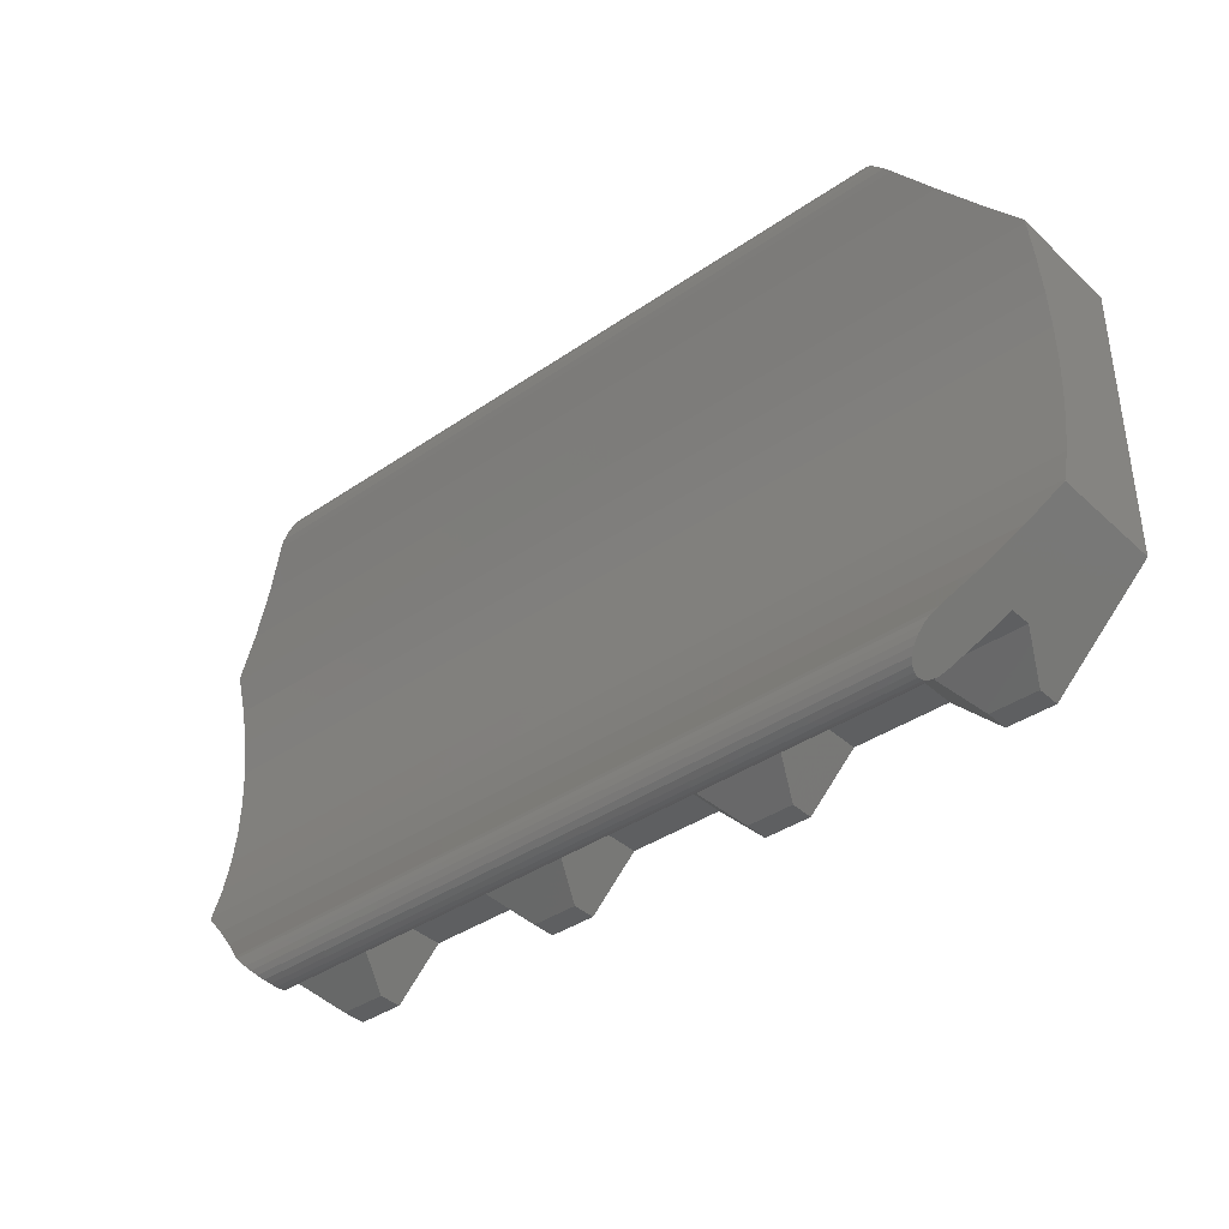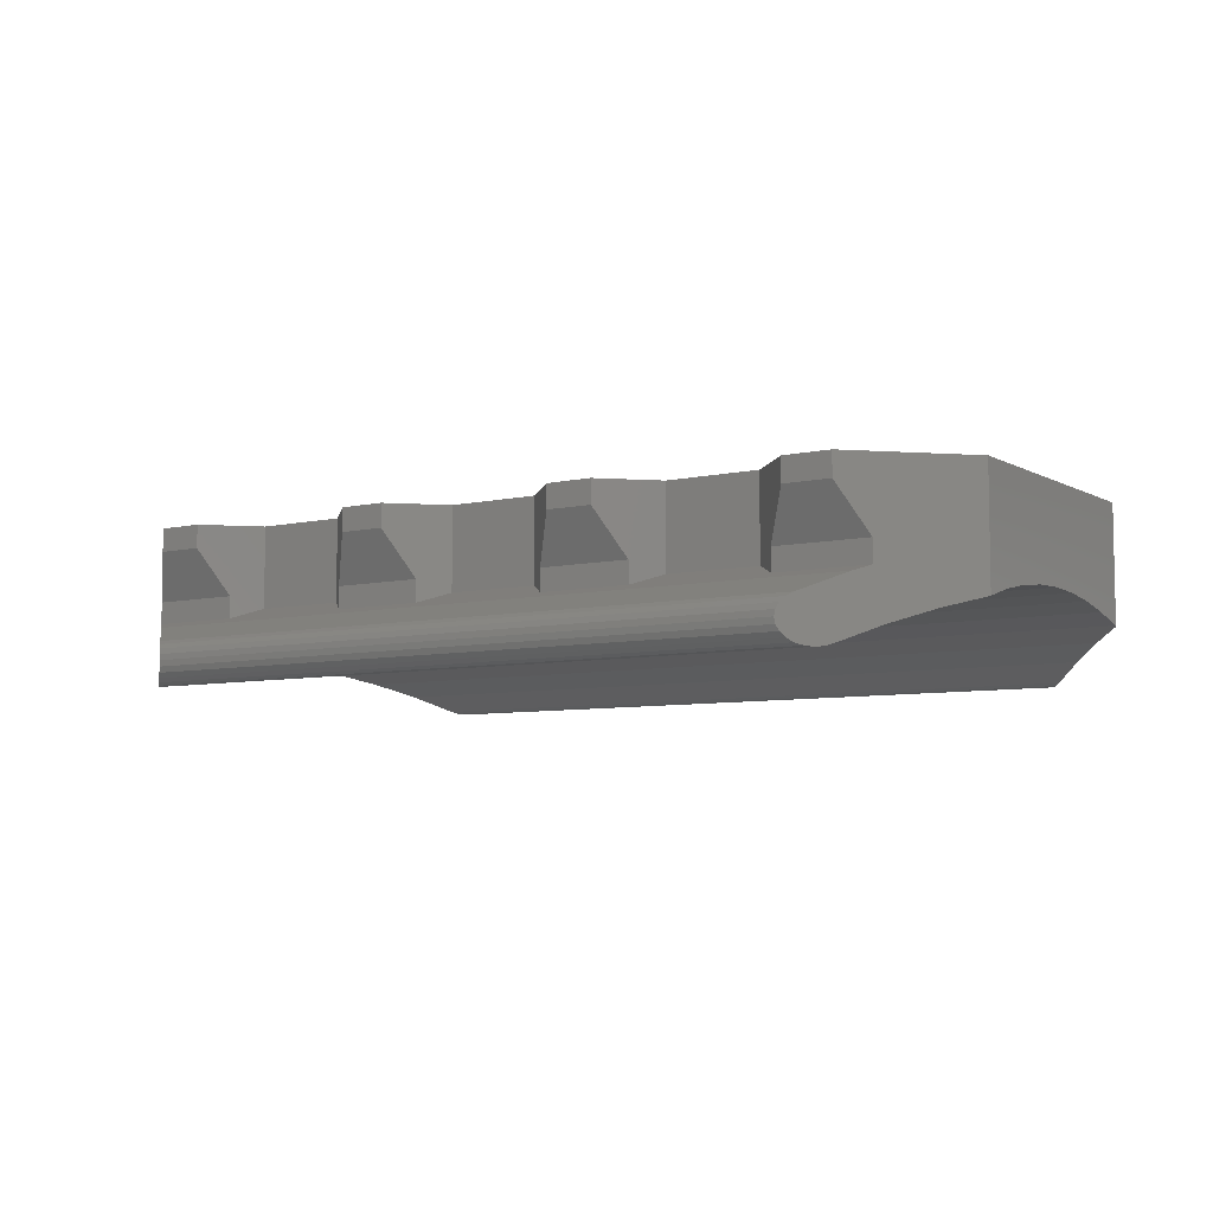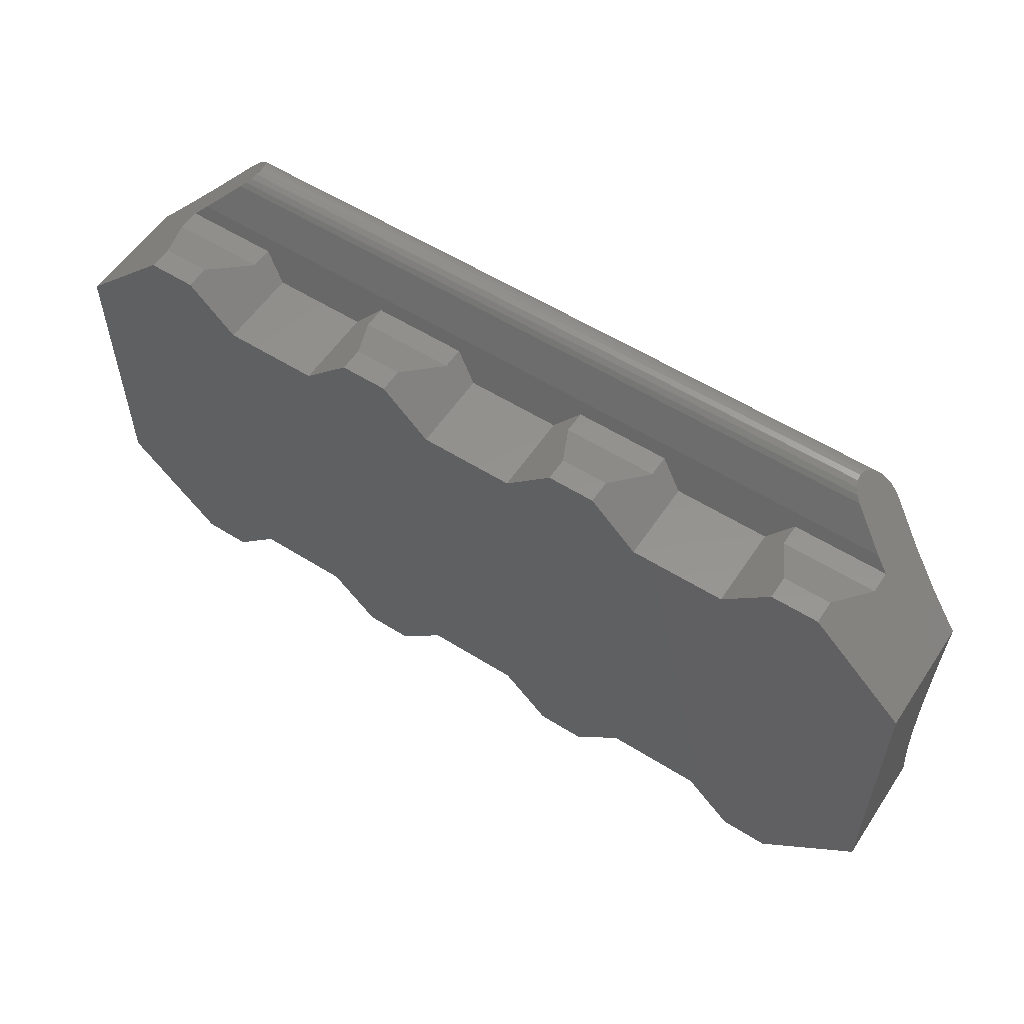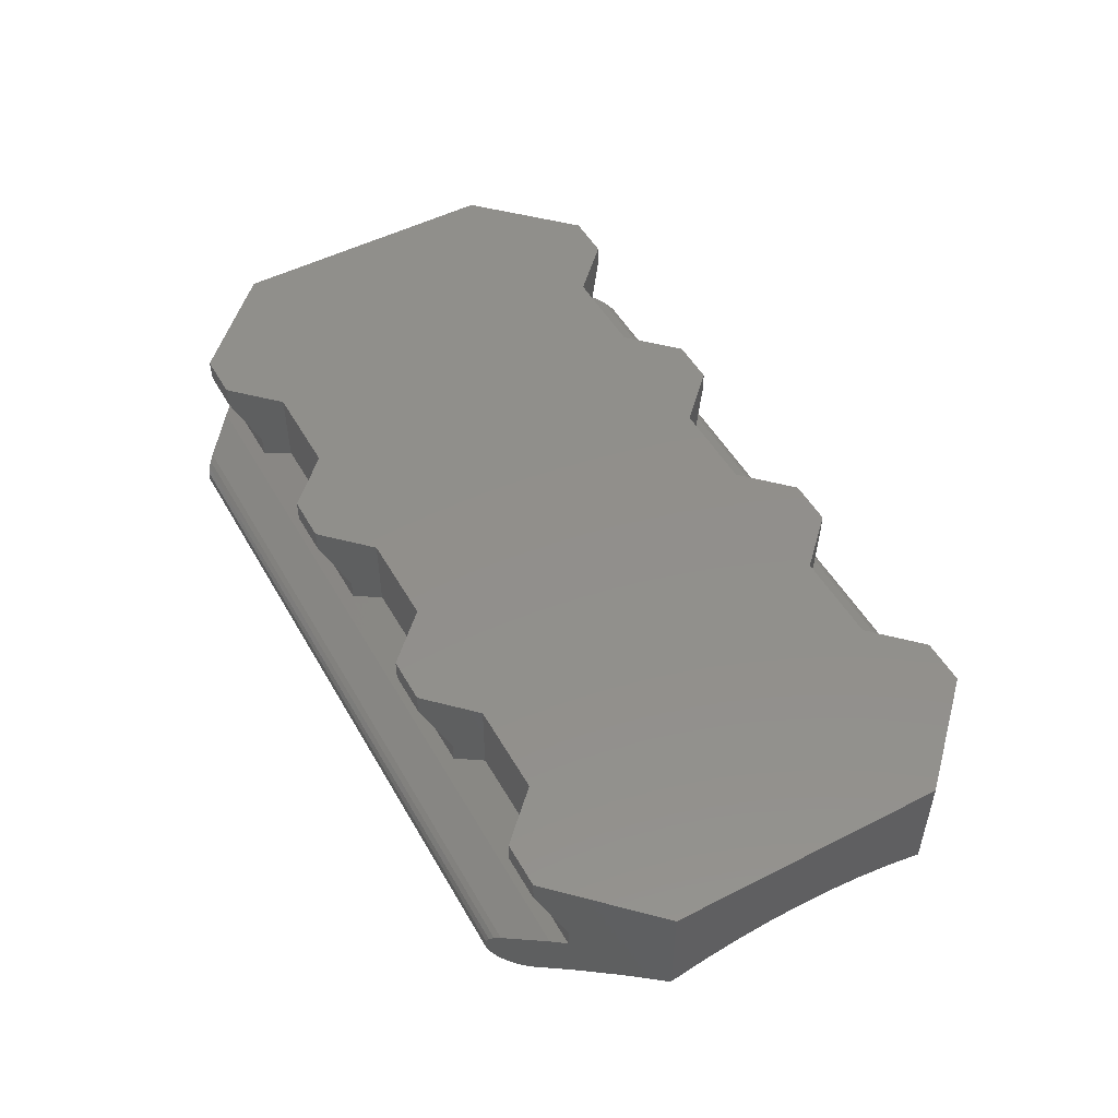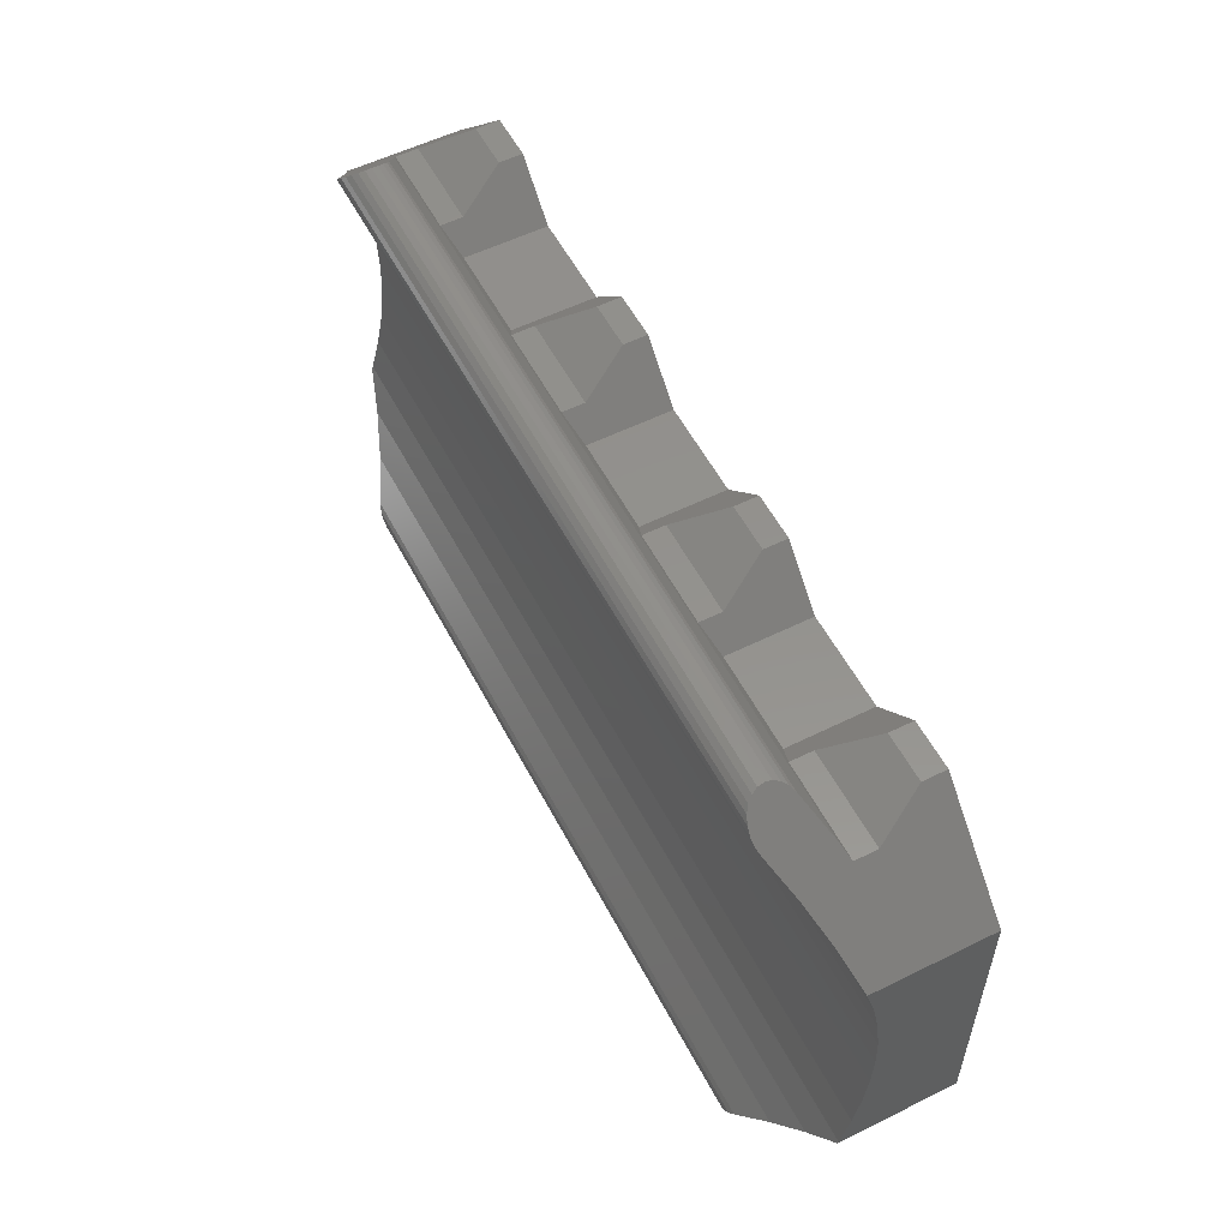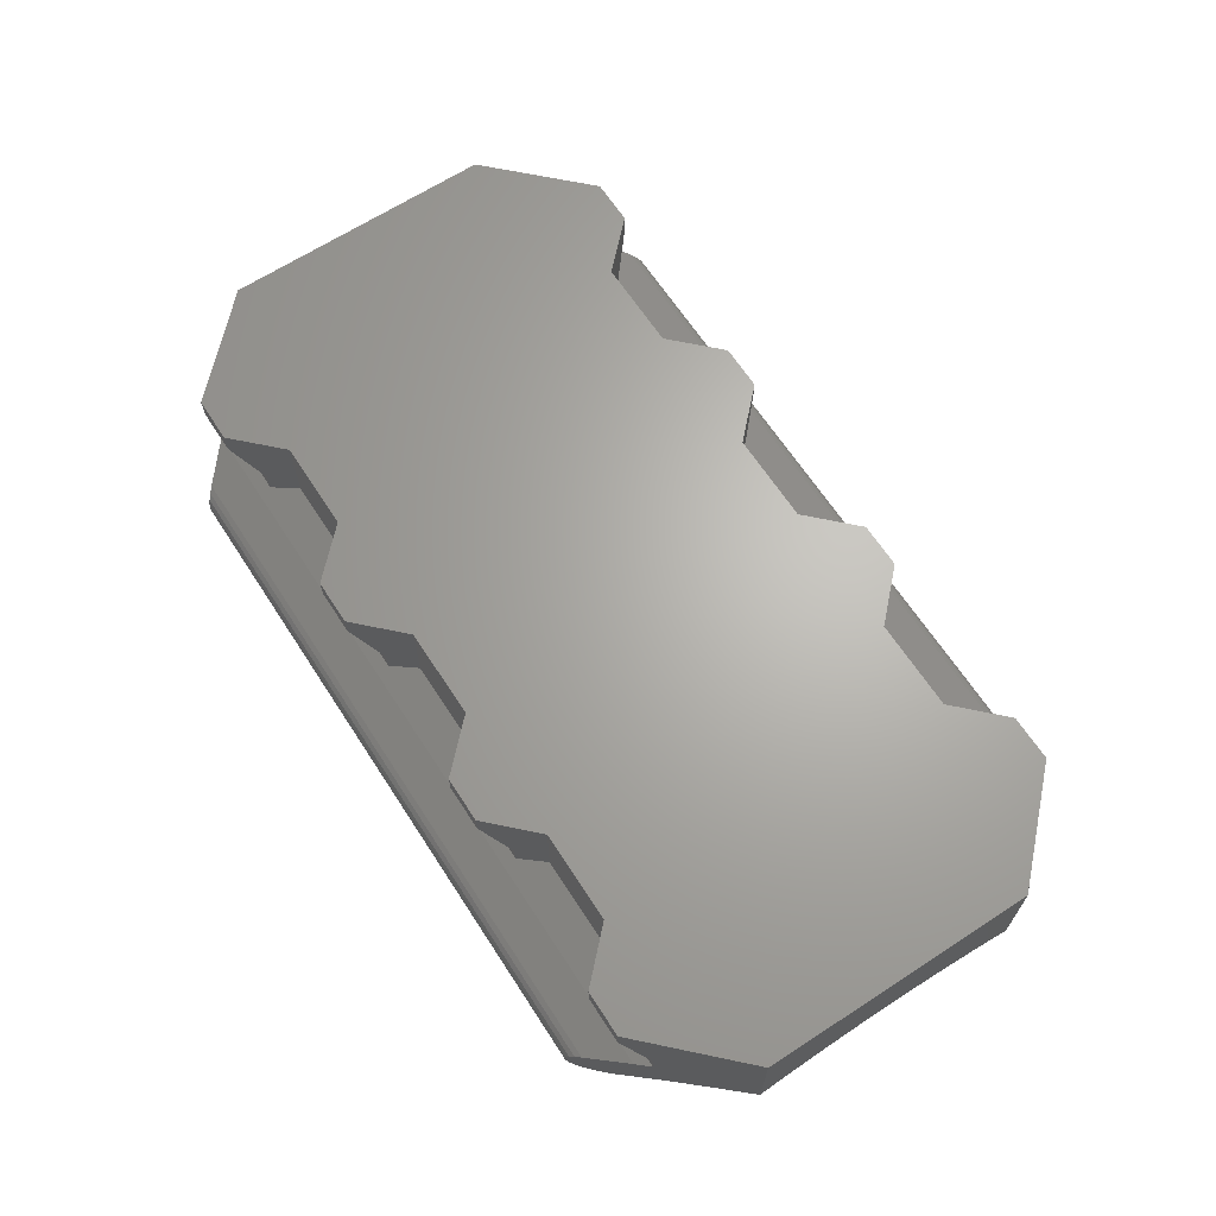
<metadata>
{"format":"stl","ext":"stl","renderer":"f3d","projection":"perspective","resolution":1024,"background":"white","views":[{"elev":-38.5,"azim":-139.0,"up":"+Y"},{"elev":-6.7,"azim":-146.2,"up":"+Z"},{"elev":56.3,"azim":33.3,"up":"+Y"},{"elev":51.0,"azim":61.0,"up":"+Z"},{"elev":55.7,"azim":-117.4,"up":"+Y"},{"elev":65.9,"azim":-123.1,"up":"+Z"}]}
</metadata>
<code>
# stl→obj: 178 verts, 352 faces
v -129 -169.6 0.2854
v -128.5 -170.1 2.256
v -128.5 -170.1 0.5035
v -129 -169.6 0.7557
v -129.5 -169.1 2.256
v -129.5 -169.1 1.756
v -124.5 -179.1 2.256
v -125.5 -179.1 1.756
v -124.5 -179.1 1.756
v -125.5 -179.1 2.256
v -128.5 -178.1 0.5035
v -129 -178.6 0.7557
v -129 -178.6 0.2854
v -129.5 -179.1 2.256
v -129.5 -179.1 1.756
v -128.5 -178.1 2.256
v -126.5 -178.1 2.256
v -126 -178.6 0.7557
v -126 -178.6 0.2854
v -126.5 -178.1 0.5035
v -124 -178.6 0.7557
v -120.2 -179.9 -0.7804
v -120.2 -179.9 -0.5216
v -120.2 -179.9 -0.651
v -120.2 -179.8 -0.901
v -120.2 -179.8 -0.401
v -120.1 -179.7 -1.005
v -120.1 -179.7 -0.2975
v -120 -179.6 -0.218
v -120 -179.6 -1.084
v -119.9 -179.5 -1.134
v -119.3 -178.9 0.1664
v -119.8 -179.4 -1.151
v -119.6 -179.2 -1.134
v -119.5 -179.1 -1.084
v -118.8 -178.5 -0.7346
v -119 -178.6 0.2854
v -119 -178.6 0.7557
v -119.5 -179.1 2.256
v -119.5 -179.1 1.756
v -117.5 -177.1 2.256
v -118.2 -177.8 -0.4355
v -117.5 -177.1 -0.2069
v -119.5 -169.1 -1.084
v -119 -169.6 0.2854
v -118.8 -169.8 -0.7346
v -119.3 -169.3 0.1664
v -120 -168.6 -0.218
v -119.6 -169 -1.134
v -119.8 -168.9 -1.151
v -119.9 -168.7 -1.134
v -120 -168.6 -1.084
v -120.1 -168.5 -1.005
v -120.1 -168.5 -0.2975
v -120.2 -168.4 -0.901
v -120.2 -168.4 -0.401
v -120.2 -168.4 -0.7804
v -120.2 -168.4 -0.5216
v -120.2 -168.4 -0.651
v -118.2 -170.5 -0.4355
v -117.5 -171.1 2.256
v -117.5 -171.1 -0.2069
v -119.5 -169.1 2.256
v -119 -169.6 0.7557
v -119.5 -169.1 1.756
v -117.5 -177.1 -0.1886
v -117.5 -176.3 0.004998
v -117.5 -175.6 0.144
v -117.5 -174.9 0.2278
v -117.5 -174.1 0.2557
v -117.5 -173.4 0.2278
v -117.5 -172.6 0.144
v -117.5 -171.9 0.004998
v -117.5 -171.2 -0.1886
v -126.5 -170.1 0.5035
v -126.5 -170.1 2.256
v -125.5 -169.1 2.256
v -126 -169.6 0.7557
v -125.5 -169.1 1.756
v -126 -169.6 0.2854
v -123.5 -170.1 2.256
v -121.5 -170.1 0.5035
v -123.5 -170.1 0.5035
v -121.5 -170.1 2.256
v -124 -169.6 0.2854
v -124 -169.6 0.7557
v -124.5 -169.1 2.256
v -124.5 -169.1 1.756
v -120.5 -169.1 2.256
v -121 -169.6 0.7557
v -120.5 -169.1 1.756
v -121 -169.6 0.2854
v -123.5 -178.1 0.5035
v -124 -178.6 0.2854
v -123.5 -178.1 2.256
v -121 -178.6 0.2854
v -121 -178.6 0.7557
v -121.5 -178.1 2.256
v -121.5 -178.1 0.5035
v -120.5 -179.1 1.756
v -120.5 -179.1 2.256
v -137.5 -177.1 2.256
v -135.5 -179.1 1.756
v -135.5 -179.1 2.256
v -136 -178.6 0.7557
v -136 -178.6 0.2854
v -136.2 -178.5 -0.7346
v -136.8 -177.8 -0.4355
v -137.5 -177.1 -0.2069
v -134.8 -179.9 -0.5216
v -134.8 -179.9 -0.7804
v -134.8 -179.9 -0.651
v -134.8 -179.8 -0.401
v -134.8 -179.8 -0.901
v -134.9 -179.7 -0.2975
v -134.9 -179.7 -1.005
v -135 -179.6 -0.218
v -135 -179.6 -1.084
v -135.7 -178.9 0.1664
v -135.1 -179.5 -1.134
v -135.2 -179.4 -1.151
v -135.4 -179.2 -1.134
v -135.5 -179.1 -1.084
v -137.5 -171.1 2.256
v -137.5 -177.1 -0.1886
v -137.5 -176.3 0.004998
v -137.5 -175.6 0.144
v -137.5 -174.9 0.2278
v -137.5 -174.1 0.2557
v -137.5 -173.4 0.2278
v -137.5 -172.6 0.144
v -137.5 -171.9 0.004998
v -137.5 -171.2 -0.1886
v -137.5 -171.1 -0.2069
v -133.5 -178.1 0.5035
v -134 -178.6 0.7557
v -134 -178.6 0.2854
v -134.5 -179.1 2.256
v -134.5 -179.1 1.756
v -133.5 -178.1 2.256
v -131.5 -178.1 2.256
v -131.5 -178.1 0.5035
v -135.2 -168.9 -1.151
v -135.4 -169 -1.134
v -135.1 -168.7 -1.134
v -134 -169.6 0.2854
v -133.5 -170.1 2.256
v -133.5 -170.1 0.5035
v -134 -169.6 0.7557
v -134.5 -169.1 2.256
v -134.5 -169.1 1.756
v -130.5 -169.1 2.256
v -131.5 -170.1 0.5035
v -131.5 -170.1 2.256
v -131 -169.6 0.7557
v -130.5 -169.1 1.756
v -131 -169.6 0.2854
v -135.5 -169.1 -1.084
v -135 -168.6 -1.084
v -134.9 -168.5 -0.2975
v -135 -168.6 -0.218
v -135.5 -169.1 2.256
v -136.8 -170.5 -0.4355
v -136 -169.6 0.7557
v -136.2 -169.8 -0.7346
v -135.5 -169.1 1.756
v -136 -169.6 0.2854
v -135.7 -169.3 0.1664
v -134.9 -168.5 -1.005
v -134.8 -168.4 -0.901
v -134.8 -168.4 -0.401
v -134.8 -168.4 -0.7804
v -134.8 -168.4 -0.5216
v -134.8 -168.4 -0.651
v -130.5 -179.1 1.756
v -130.5 -179.1 2.256
v -131 -178.6 0.7557
v -131 -178.6 0.2854
f 1 2 3
f 2 1 4
f 2 4 5
f 5 4 6
f 7 8 9
f 8 7 10
f 11 12 13
f 12 14 15
f 14 12 16
f 16 12 11
f 17 8 10
f 8 17 18
f 18 17 19
f 19 17 20
f 17 11 20
f 11 17 16
f 9 18 21
f 18 9 8
f 22 23 24
f 23 22 25
f 23 25 26
f 26 25 27
f 26 27 28
f 28 27 29
f 29 27 30
f 29 30 31
f 29 31 32
f 32 31 33
f 32 33 34
f 32 34 35
f 32 35 36
f 32 36 37
f 37 36 38
f 38 39 40
f 39 38 41
f 41 38 36
f 41 36 42
f 41 42 43
f 44 45 46
f 45 44 47
f 47 44 48
f 48 44 49
f 48 49 50
f 48 50 51
f 48 51 52
f 48 52 53
f 48 53 54
f 54 53 55
f 54 55 56
f 56 55 57
f 56 57 58
f 58 57 59
f 60 61 62
f 61 60 63
f 63 60 64
f 64 60 46
f 64 46 45
f 63 64 65
f 66 41 43
f 41 66 61
f 61 66 67
f 61 67 68
f 61 68 69
f 61 69 70
f 61 70 71
f 61 71 72
f 61 72 73
f 61 73 74
f 61 74 62
f 2 75 3
f 75 2 76
f 77 75 76
f 75 77 78
f 78 77 79
f 80 75 78
f 81 82 83
f 82 81 84
f 85 81 83
f 81 85 86
f 81 86 87
f 87 86 88
f 89 82 84
f 82 89 90
f 90 89 91
f 92 82 90
f 93 21 94
f 21 7 9
f 7 21 95
f 95 21 93
f 21 19 94
f 19 21 18
f 38 96 37
f 96 38 97
f 78 85 80
f 85 78 86
f 91 64 90
f 64 91 65
f 92 64 45
f 64 92 90
f 98 93 99
f 93 98 95
f 98 100 101
f 100 98 97
f 97 98 96
f 96 98 99
f 77 88 79
f 88 77 87
f 89 65 91
f 65 89 63
f 38 100 97
f 100 38 40
f 39 100 40
f 100 39 101
f 102 103 104
f 103 102 105
f 105 102 106
f 106 102 107
f 107 102 108
f 108 102 109
f 110 111 112
f 111 110 113
f 111 113 114
f 114 113 115
f 114 115 116
f 116 115 117
f 116 117 118
f 118 117 119
f 118 119 120
f 120 119 121
f 121 119 122
f 122 119 123
f 123 119 107
f 107 119 106
f 124 109 102
f 109 124 125
f 125 124 126
f 126 124 127
f 127 124 128
f 128 124 129
f 129 124 130
f 130 124 131
f 131 124 132
f 132 124 133
f 133 124 134
f 79 86 78
f 86 79 88
f 35 122 123
f 122 35 34
f 135 136 137
f 136 138 139
f 138 136 140
f 140 136 135
f 33 120 121
f 120 33 31
f 141 135 142
f 135 141 140
f 143 49 144
f 49 143 50
f 145 50 143
f 50 145 51
f 146 147 148
f 147 146 149
f 147 149 150
f 150 149 151
f 152 153 154
f 153 152 155
f 155 152 156
f 157 153 155
f 144 44 158
f 44 144 49
f 159 51 145
f 51 159 52
f 48 160 161
f 160 48 54
f 34 121 122
f 121 34 33
f 162 134 124
f 134 162 163
f 163 162 164
f 163 164 165
f 164 162 166
f 165 167 158
f 167 165 164
f 158 167 168
f 158 168 161
f 158 161 144
f 144 161 143
f 143 161 145
f 145 161 159
f 159 161 160
f 159 160 169
f 169 160 170
f 170 160 171
f 170 171 172
f 172 171 173
f 172 173 174
f 163 133 134
f 133 163 74
f 74 163 60
f 74 60 62
f 66 109 125
f 109 66 108
f 108 66 42
f 42 66 43
f 156 4 155
f 4 156 6
f 31 118 120
f 118 31 30
f 169 52 159
f 52 169 53
f 23 113 110
f 113 23 26
f 173 56 58
f 56 173 171
f 152 6 156
f 6 152 5
f 25 116 27
f 116 25 114
f 158 46 165
f 46 158 44
f 117 32 119
f 32 117 29
f 147 153 148
f 153 147 154
f 74 132 133
f 132 74 73
f 174 57 172
f 57 174 59
f 141 175 176
f 175 141 177
f 177 141 178
f 178 141 142
f 24 110 112
f 110 24 23
f 146 168 167
f 168 146 47
f 47 146 157
f 157 146 148
f 157 148 153
f 47 157 1
f 47 1 80
f 80 1 3
f 80 3 75
f 47 80 85
f 47 85 92
f 92 85 83
f 92 83 82
f 47 92 45
f 174 58 59
f 58 174 173
f 119 137 106
f 137 119 32
f 137 32 178
f 137 178 135
f 135 178 142
f 178 32 13
f 13 32 19
f 13 19 11
f 11 19 20
f 19 32 94
f 94 32 96
f 94 96 93
f 93 96 99
f 96 32 37
f 139 105 136
f 105 139 103
f 162 151 166
f 151 162 150
f 72 130 131
f 130 72 71
f 28 113 26
f 113 28 115
f 160 56 171
f 56 160 54
f 170 53 169
f 53 170 55
f 70 128 129
f 128 70 69
f 30 116 118
f 116 30 27
f 42 107 108
f 107 42 36
f 36 123 107
f 123 36 35
f 15 177 12
f 177 15 175
f 138 103 139
f 103 138 104
f 165 60 163
f 60 165 46
f 24 111 22
f 111 24 112
f 137 105 106
f 105 137 136
f 14 175 15
f 175 14 176
f 22 114 25
f 114 22 111
f 67 125 126
f 125 67 66
f 47 161 168
f 161 47 48
f 164 151 149
f 151 164 166
f 69 127 128
f 127 69 68
f 71 129 130
f 129 71 70
f 68 126 127
f 126 68 67
f 155 1 157
f 1 155 4
f 73 131 132
f 131 73 72
f 12 178 13
f 178 12 177
f 172 55 170
f 55 172 57
f 164 146 167
f 146 164 149
f 104 124 102
f 124 104 162
f 162 104 138
f 162 138 150
f 150 138 140
f 150 140 147
f 147 140 141
f 147 141 154
f 154 141 152
f 152 141 176
f 152 176 14
f 152 14 5
f 5 14 16
f 5 16 2
f 2 16 17
f 2 17 76
f 76 17 10
f 76 10 77
f 77 10 7
f 77 7 87
f 87 7 95
f 87 95 81
f 81 95 98
f 81 98 84
f 84 98 101
f 84 101 89
f 89 101 39
f 89 39 63
f 63 39 61
f 61 39 41
f 115 29 117
f 29 115 28

</code>
